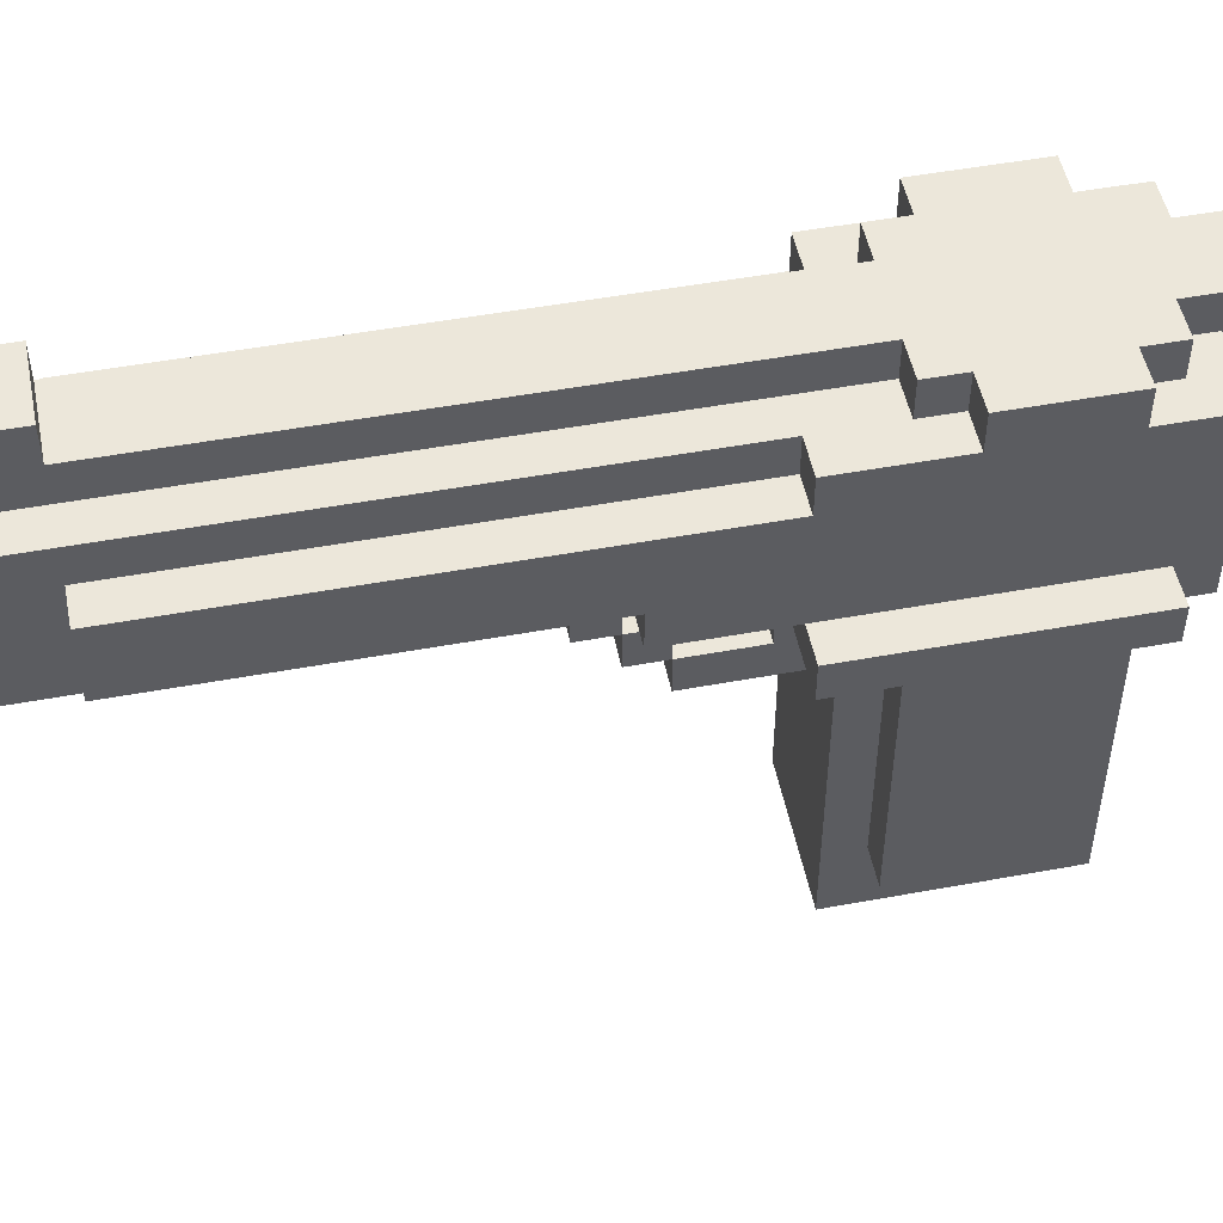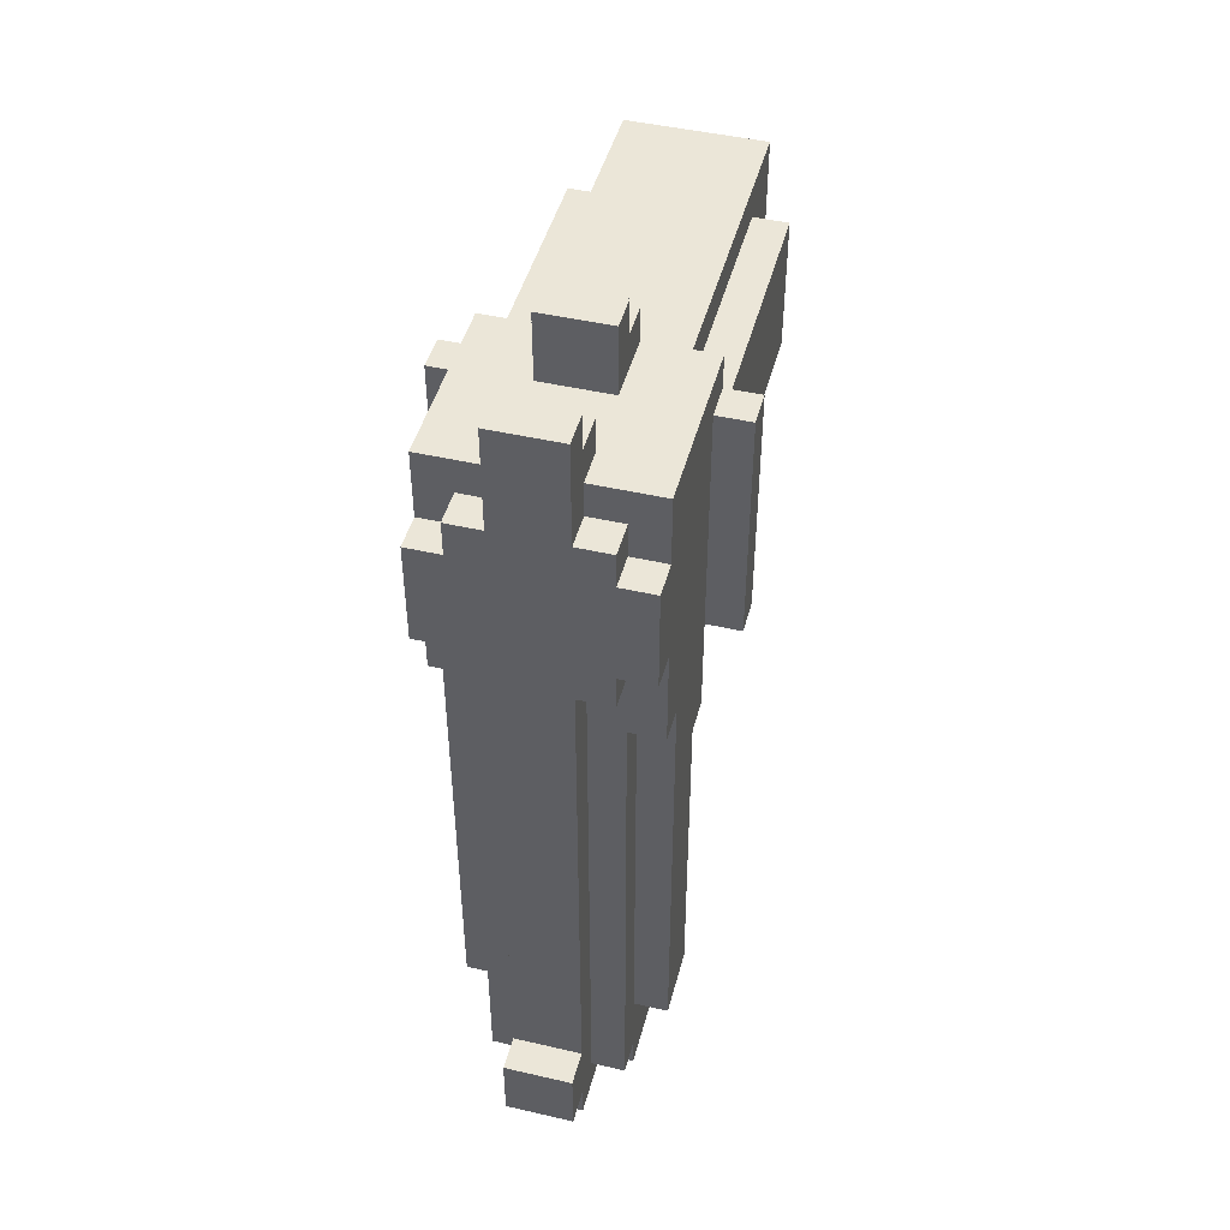
<metadata>
{"format":"obj","ext":"obj","renderer":"f3d","projection":"perspective","resolution":1024,"background":"white","views":[{"elev":50.6,"azim":-101.4,"up":"+Y"},{"elev":46.3,"azim":-165.3,"up":"+Z"}]}
</metadata>
<code>
o
v -0.5 1 1.1
v -0.5 1 0.4
v -0.5 1.1 1.1
v -0.5 1.1 0.4
v -0.4 0.2 1
v -0.4 0.2 0.6
v -0.4 1 1.2
v -0.4 1 1.1
v -0.4 1 1
v -0.4 1 0.6
v -0.4 1.1 1.2
v -0.4 1.1 1.1
v -0.4 1.1 0.4
v -0.4 1.1 0.1
v -0.4 1.2 0.4
v -0.4 1.2 0.1
v -0.4 1.2 -0.9
v -0.4 1.4 0.4
v -0.4 1.4 -0.9
v -0.4 1.5 1.2
v -0.4 1.5 1
v -0.4 1.5 0.7
v -0.4 1.5 0.4
v -0.4 1.6 1
v -0.4 1.6 0.7
v -0.3 0 1.1
v -0.3 0 0.5
v -0.3 0.1 1.1
v -0.3 0.1 0.5
v -0.3 0.2 1
v -0.3 0.2 0.6
v -0.3 1 1.1
v -0.3 1 1
v -0.3 1 0.6
v -0.3 1 0.5
v -0.3 1.1 0.1
v -0.3 1.1 -1.1
v -0.3 1.2 0.1
v -0.3 1.2 -0.9
v -0.3 1.2 -1.1
v -0.3 1.2 -1.2
v -0.3 1.4 0.4
v -0.3 1.4 -0.9
v -0.3 1.4 -1.1
v -0.3 1.4 -1.2
v -0.3 1.5 1.1
v -0.3 1.5 1
v -0.3 1.5 0.7
v -0.3 1.5 0.6
v -0.3 1.5 0.4
v -0.3 1.5 -1.1
v -0.3 1.6 1.1
v -0.3 1.6 1
v -0.3 1.6 0.7
v -0.3 1.6 0.6
v -0.2 0.7 0.5
v -0.2 0.7 0.2
v -0.2 0.8 0.4
v -0.2 0.8 0.2
v -0.2 0.8 0.1
v -0.2 0.9 0.2
v -0.2 0.9 0.1
v -0.2 0.9 0
v -0.2 1 1.3
v -0.2 1 1.2
v -0.2 1 0.5
v -0.2 1 0.4
v -0.2 1 0.3
v -0.2 1.1 1.4
v -0.2 1.1 1.3
v -0.2 1.1 0.4
v -0.2 1.1 0.3
v -0.2 1.1 0.1
v -0.2 1.1 0
v -0.2 1.1 -1.1
v -0.2 1.1 -1.2
v -0.2 1.2 1.4
v -0.2 1.2 1.2
v -0.2 1.2 -1.1
v -0.2 1.2 -1.2
v -0.2 1.4 1.3
v -0.2 1.4 1.2
v -0.2 1.4 -1.1
v -0.2 1.4 -1.2
v -0.2 1.5 1.4
v -0.2 1.5 1.3
v -0.2 1.5 1.2
v -0.2 1.5 1.1
v -0.2 1.5 0.6
v -0.2 1.5 -1.1
v -0.2 1.6 1.4
v -0.2 1.6 1.1
v -0.2 1.6 0.6
v -0.2 1.6 -0.9
v -0.2 1.6 -1.1
v -0.2 1.6 -1.2
v -0.2 1.7 -0.9
v -0.2 1.7 -1.1
v 0 0.7 0.5
v 0 0.7 0.2
v 0 0.8 0.4
v 0 0.8 0.2
v 0 0.8 0.1
v 0 0.9 0.2
v 0 0.9 0.1
v 0 0.9 0
v 0 1 1.3
v 0 1 1.2
v 0 1 0.5
v 0 1 0.4
v 0 1 0.3
v 0 1.1 1.4
v 0 1.1 1.3
v 0 1.1 0.4
v 0 1.1 0.3
v 0 1.1 0.1
v 0 1.1 0
v 0 1.1 -1.1
v 0 1.1 -1.2
v 0 1.2 1.4
v 0 1.2 1.2
v 0 1.2 -1.1
v 0 1.2 -1.2
v 0 1.4 1.3
v 0 1.4 1.2
v 0 1.4 -1.1
v 0 1.4 -1.2
v 0 1.5 1.4
v 0 1.5 1.3
v 0 1.5 1.2
v 0 1.5 1.1
v 0 1.5 0.6
v 0 1.5 -1.1
v 0 1.6 1.4
v 0 1.6 1.1
v 0 1.6 0.6
v 0 1.6 -0.9
v 0 1.6 -1.1
v 0 1.6 -1.2
v 0 1.7 -0.9
v 0 1.7 -1.1
v 0.1 0 1.1
v 0.1 0 0.5
v 0.1 0.1 1.1
v 0.1 0.1 0.5
v 0.1 0.2 1
v 0.1 0.2 0.6
v 0.1 1 1.1
v 0.1 1 1
v 0.1 1 0.6
v 0.1 1 0.5
v 0.1 1.1 0.1
v 0.1 1.1 -1.1
v 0.1 1.2 0.1
v 0.1 1.2 -0.9
v 0.1 1.2 -1.1
v 0.1 1.2 -1.2
v 0.1 1.4 0.5
v 0.1 1.4 -0.9
v 0.1 1.4 -1.1
v 0.1 1.4 -1.2
v 0.1 1.5 1.1
v 0.1 1.5 1
v 0.1 1.5 0.7
v 0.1 1.5 0.6
v 0.1 1.5 0.5
v 0.1 1.5 -1.1
v 0.1 1.6 1.1
v 0.1 1.6 1
v 0.1 1.6 0.7
v 0.1 1.6 0.6
v 0.2 0.2 1
v 0.2 0.2 0.6
v 0.2 1 1.2
v 0.2 1 1.1
v 0.2 1 1
v 0.2 1 0.6
v 0.2 1.1 1.2
v 0.2 1.1 1.1
v 0.2 1.1 0.4
v 0.2 1.1 0.1
v 0.2 1.2 0.4
v 0.2 1.2 0.1
v 0.2 1.2 -0.9
v 0.2 1.4 0.5
v 0.2 1.4 -0.9
v 0.2 1.5 1.2
v 0.2 1.5 1
v 0.2 1.5 0.7
v 0.2 1.5 0.5
v 0.2 1.6 1
v 0.2 1.6 0.7
v 0.3 1 1.1
v 0.3 1 0.4
v 0.3 1.1 1.1
v 0.3 1.1 0.4
v -0.2 1.1 1.4
v -0.2 1.2 1.4
v -0.2 1.5 1.4
v -0.2 1.6 1.4
v 0 1.1 1.4
v 0 1.2 1.4
v 0 1.5 1.4
v 0 1.6 1.4
v -0.2 1 1.3
v -0.2 1.1 1.3
v -0.2 1.4 1.3
v -0.2 1.5 1.3
v 0 1 1.3
v 0 1.1 1.3
v 0 1.4 1.3
v 0 1.5 1.3
v -0.4 1 1.2
v -0.4 1.1 1.2
v -0.4 1.5 1.2
v -0.3 1.1 1.2
v -0.3 1.2 1.2
v -0.2 1 1.2
v -0.2 1.2 1.2
v -0.2 1.4 1.2
v -0.2 1.5 1.2
v 0 1 1.2
v 0 1.2 1.2
v 0 1.4 1.2
v 0 1.5 1.2
v 0.1 1.1 1.2
v 0.1 1.2 1.2
v 0.2 1 1.2
v 0.2 1.1 1.2
v 0.2 1.5 1.2
v -0.5 1 1.1
v -0.5 1.1 1.1
v -0.4 1 1.1
v -0.4 1.1 1.1
v -0.3 0 1.1
v -0.3 0.1 1.1
v -0.3 1 1.1
v -0.3 1.5 1.1
v -0.3 1.6 1.1
v -0.2 1 1.1
v -0.2 1.5 1.1
v -0.2 1.6 1.1
v 0 1 1.1
v 0 1.5 1.1
v 0 1.6 1.1
v 0.1 0 1.1
v 0.1 0.1 1.1
v 0.1 1 1.1
v 0.1 1.5 1.1
v 0.1 1.6 1.1
v 0.2 1 1.1
v 0.2 1.1 1.1
v 0.3 1 1.1
v 0.3 1.1 1.1
v -0.4 0.2 1
v -0.4 1 1
v -0.4 1.5 1
v -0.4 1.6 1
v -0.3 0.2 1
v -0.3 1 1
v -0.3 1.5 1
v -0.3 1.6 1
v 0.1 0.2 1
v 0.1 1 1
v 0.1 1.5 1
v 0.1 1.6 1
v 0.2 0.2 1
v 0.2 1 1
v 0.2 1.5 1
v 0.2 1.6 1
v -0.2 0.8 0.2
v -0.2 0.9 0.2
v 0 0.8 0.2
v 0 0.9 0.2
v -0.2 0.9 0.1
v -0.2 1.1 0.1
v 0 0.9 0.1
v 0 1.1 0.1
v -0.2 1.6 -0.9
v -0.2 1.7 -0.9
v 0 1.6 -0.9
v 0 1.7 -0.9
v -0.4 1.5 0.7
v -0.4 1.6 0.7
v -0.3 1.5 0.7
v -0.3 1.6 0.7
v 0.1 1.5 0.7
v 0.1 1.6 0.7
v 0.2 1.5 0.7
v 0.2 1.6 0.7
v -0.4 0.2 0.6
v -0.4 1 0.6
v -0.3 0.2 0.6
v -0.3 1 0.6
v -0.3 1.5 0.6
v -0.3 1.6 0.6
v -0.2 1.5 0.6
v -0.2 1.6 0.6
v 0 1.5 0.6
v 0 1.6 0.6
v 0.1 0.2 0.6
v 0.1 1 0.6
v 0.1 1.5 0.6
v 0.1 1.6 0.6
v 0.2 0.2 0.6
v 0.2 1 0.6
v -0.3 0 0.5
v -0.3 0.1 0.5
v -0.3 1 0.5
v -0.2 0.7 0.5
v -0.2 1 0.5
v 0 0.7 0.5
v 0 1 0.5
v 0.1 0 0.5
v 0.1 0.1 0.5
v 0.1 1 0.5
v 0.1 1.4 0.5
v 0.1 1.5 0.5
v 0.2 1.4 0.5
v 0.2 1.5 0.5
v -0.5 1 0.4
v -0.5 1.1 0.4
v -0.4 1 0.4
v -0.4 1.1 0.4
v -0.4 1.4 0.4
v -0.4 1.5 0.4
v -0.3 1.1 0.4
v -0.3 1.4 0.4
v -0.3 1.5 0.4
v -0.2 0.8 0.4
v -0.2 1 0.4
v -0.2 1.1 0.4
v 0 0.8 0.4
v 0 1 0.4
v 0 1.1 0.4
v 0.1 1.1 0.4
v 0.2 1 0.4
v 0.2 1.1 0.4
v 0.3 1 0.4
v 0.3 1.1 0.4
v -0.2 1 0.3
v -0.2 1.1 0.3
v 0 1 0.3
v 0 1.1 0.3
v -0.2 0.7 0.2
v -0.2 0.8 0.2
v 0 0.7 0.2
v 0 0.8 0.2
v -0.4 1.1 0.1
v -0.4 1.2 0.1
v -0.3 1.1 0.1
v -0.3 1.2 0.1
v -0.2 0.8 0.1
v -0.2 0.9 0.1
v 0 0.8 0.1
v 0 0.9 0.1
v 0.1 1.1 0.1
v 0.1 1.2 0.1
v 0.2 1.1 0.1
v 0.2 1.2 0.1
v -0.2 0.9 0
v -0.2 1.1 0
v 0 0.9 0
v 0 1.1 0
v -0.4 1.2 -0.9
v -0.4 1.4 -0.9
v -0.3 1.2 -0.9
v -0.3 1.4 -0.9
v 0.1 1.2 -0.9
v 0.1 1.4 -0.9
v 0.2 1.2 -0.9
v 0.2 1.4 -0.9
v -0.3 1.1 -1.1
v -0.3 1.2 -1.1
v -0.3 1.4 -1.1
v -0.3 1.5 -1.1
v -0.2 1.1 -1.1
v -0.2 1.2 -1.1
v -0.2 1.4 -1.1
v -0.2 1.5 -1.1
v -0.2 1.6 -1.1
v -0.2 1.7 -1.1
v 0 1.1 -1.1
v 0 1.2 -1.1
v 0 1.4 -1.1
v 0 1.5 -1.1
v 0 1.6 -1.1
v 0 1.7 -1.1
v 0.1 1.1 -1.1
v 0.1 1.2 -1.1
v 0.1 1.4 -1.1
v 0.1 1.5 -1.1
v -0.3 1.2 -1.2
v -0.3 1.4 -1.2
v -0.2 1.1 -1.2
v -0.2 1.2 -1.2
v -0.2 1.4 -1.2
v -0.2 1.6 -1.2
v 0 1.1 -1.2
v 0 1.2 -1.2
v 0 1.4 -1.2
v 0 1.6 -1.2
v 0.1 1.2 -1.2
v 0.1 1.4 -1.2
v -0.3 0 1.1
v 0.1 0 1.1
v -0.3 0 0.5
v 0.1 0 0.5
v -0.4 0.2 1
v -0.3 0.2 1
v 0.1 0.2 1
v 0.2 0.2 1
v -0.4 0.2 0.6
v -0.3 0.2 0.6
v 0.1 0.2 0.6
v 0.2 0.2 0.6
v -0.2 0.7 0.5
v 0 0.7 0.5
v -0.2 0.7 0.2
v 0 0.7 0.2
v -0.2 0.8 0.2
v 0 0.8 0.2
v -0.2 0.8 0.1
v 0 0.8 0.1
v -0.2 0.9 0.1
v 0 0.9 0.1
v -0.2 0.9 0
v 0 0.9 0
v -0.2 1 1.3
v 0 1 1.3
v -0.4 1 1.2
v -0.2 1 1.2
v 0 1 1.2
v 0.2 1 1.2
v -0.5 1 1.1
v -0.4 1 1.1
v -0.3 1 1.1
v -0.2 1 1.1
v 0 1 1.1
v 0.1 1 1.1
v 0.2 1 1.1
v 0.3 1 1.1
v -0.4 1 1
v -0.3 1 1
v 0.1 1 1
v 0.2 1 1
v -0.4 1 0.6
v -0.3 1 0.6
v 0.1 1 0.6
v 0.2 1 0.6
v -0.3 1 0.5
v -0.2 1 0.5
v 0 1 0.5
v 0.1 1 0.5
v -0.5 1 0.4
v -0.4 1 0.4
v -0.2 1 0.4
v 0 1 0.4
v 0.2 1 0.4
v 0.3 1 0.4
v -0.2 1 0.3
v 0 1 0.3
v -0.2 1.1 1.4
v 0 1.1 1.4
v -0.2 1.1 1.3
v 0 1.1 1.3
v -0.4 1.1 0.4
v -0.3 1.1 0.4
v -0.2 1.1 0.4
v 0 1.1 0.4
v 0.1 1.1 0.4
v 0.2 1.1 0.4
v -0.2 1.1 0.3
v 0 1.1 0.3
v -0.4 1.1 0.1
v -0.3 1.1 0.1
v -0.2 1.1 0.1
v 0 1.1 0.1
v 0.1 1.1 0.1
v 0.2 1.1 0.1
v -0.2 1.1 0
v 0 1.1 0
v -0.3 1.1 -1.1
v -0.2 1.1 -1.1
v 0 1.1 -1.1
v 0.1 1.1 -1.1
v -0.2 1.1 -1.2
v 0 1.1 -1.2
v -0.4 1.2 0.1
v -0.3 1.2 0.1
v 0.1 1.2 0.1
v 0.2 1.2 0.1
v -0.4 1.2 -0.9
v -0.3 1.2 -0.9
v 0.1 1.2 -0.9
v 0.2 1.2 -0.9
v -0.3 1.2 -1.1
v -0.2 1.2 -1.1
v 0 1.2 -1.1
v 0.1 1.2 -1.1
v -0.3 1.2 -1.2
v -0.2 1.2 -1.2
v 0 1.2 -1.2
v 0.1 1.2 -1.2
v -0.2 1.4 1.3
v 0 1.4 1.3
v -0.2 1.4 1.2
v 0 1.4 1.2
v -0.2 1.5 1.4
v 0 1.5 1.4
v -0.2 1.5 1.3
v 0 1.5 1.3
v -0.2 0.8 0.4
v 0 0.8 0.4
v -0.2 0.8 0.2
v 0 0.8 0.2
v -0.2 0.9 0.2
v 0 0.9 0.2
v -0.2 0.9 0.1
v 0 0.9 0.1
v -0.5 1.1 1.1
v -0.4 1.1 1.1
v 0.2 1.1 1.1
v 0.3 1.1 1.1
v -0.5 1.1 0.4
v -0.4 1.1 0.4
v 0.2 1.1 0.4
v 0.3 1.1 0.4
v -0.2 1.2 1.4
v 0 1.2 1.4
v -0.2 1.2 1.2
v 0 1.2 1.2
v 0.1 1.4 0.5
v 0.2 1.4 0.5
v -0.4 1.4 0.4
v -0.3 1.4 0.4
v -0.4 1.4 -0.9
v -0.3 1.4 -0.9
v 0.1 1.4 -0.9
v 0.2 1.4 -0.9
v -0.3 1.4 -1.1
v -0.2 1.4 -1.1
v 0 1.4 -1.1
v 0.1 1.4 -1.1
v -0.3 1.4 -1.2
v -0.2 1.4 -1.2
v 0 1.4 -1.2
v 0.1 1.4 -1.2
v -0.4 1.5 1.2
v -0.2 1.5 1.2
v 0 1.5 1.2
v 0.2 1.5 1.2
v -0.3 1.5 1.1
v -0.2 1.5 1.1
v 0 1.5 1.1
v 0.1 1.5 1.1
v -0.4 1.5 1
v -0.3 1.5 1
v 0.1 1.5 1
v 0.2 1.5 1
v -0.4 1.5 0.7
v -0.3 1.5 0.7
v 0.1 1.5 0.7
v 0.2 1.5 0.7
v -0.3 1.5 0.6
v -0.2 1.5 0.6
v 0 1.5 0.6
v 0.1 1.5 0.6
v 0.1 1.5 0.5
v 0.2 1.5 0.5
v -0.4 1.5 0.4
v -0.3 1.5 0.4
v -0.3 1.5 -1.1
v -0.2 1.5 -1.1
v 0 1.5 -1.1
v 0.1 1.5 -1.1
v -0.2 1.6 1.4
v 0 1.6 1.4
v -0.3 1.6 1.1
v -0.2 1.6 1.1
v 0 1.6 1.1
v 0.1 1.6 1.1
v -0.4 1.6 1
v -0.3 1.6 1
v 0.1 1.6 1
v 0.2 1.6 1
v -0.4 1.6 0.7
v -0.3 1.6 0.7
v 0.1 1.6 0.7
v 0.2 1.6 0.7
v -0.3 1.6 0.6
v -0.2 1.6 0.6
v 0 1.6 0.6
v 0.1 1.6 0.6
v -0.2 1.6 -0.9
v 0 1.6 -0.9
v -0.2 1.6 -1.1
v 0 1.6 -1.1
v -0.2 1.6 -1.2
v 0 1.6 -1.2
v -0.2 1.7 -0.9
v 0 1.7 -0.9
v -0.2 1.7 -1.1
v 0 1.7 -1.1
f 3 2 1
f 4 2 3
f 9 6 5
f 10 6 9
f 11 8 7
f 12 8 11
f 15 12 11
f 15 14 13
f 15 13 12
f 16 14 15
f 18 15 11
f 18 17 16
f 18 16 15
f 19 17 18
f 20 18 11
f 21 18 20
f 22 18 21
f 23 18 22
f 24 22 21
f 25 22 24
f 28 27 26
f 29 27 28
f 30 29 28
f 31 29 30
f 32 30 28
f 33 30 32
f 34 29 31
f 35 29 34
f 38 37 36
f 39 37 38
f 40 37 39
f 43 41 40
f 43 40 39
f 44 41 43
f 45 41 44
f 50 43 42
f 50 44 43
f 51 44 50
f 52 47 46
f 53 47 52
f 54 49 48
f 55 49 54
f 58 57 56
f 59 57 58
f 61 60 59
f 62 60 61
f 66 58 56
f 67 58 66
f 70 65 64
f 71 68 67
f 72 68 71
f 73 63 62
f 74 63 73
f 77 70 69
f 78 65 70
f 78 70 77
f 79 76 75
f 80 76 79
f 86 82 81
f 87 82 86
f 90 84 83
f 91 88 87
f 91 86 85
f 91 87 86
f 92 88 91
f 93 90 89
f 94 90 93
f 95 84 90
f 95 90 94
f 96 84 95
f 97 95 94
f 98 95 97
f 99 100 101
f 101 100 102
f 102 103 104
f 104 103 105
f 99 101 109
f 109 101 110
f 107 108 113
f 110 111 114
f 114 111 115
f 105 106 116
f 116 106 117
f 112 113 120
f 113 108 121
f 120 113 121
f 118 119 122
f 122 119 123
f 124 125 129
f 129 125 130
f 126 127 133
f 130 131 134
f 128 129 134
f 129 130 134
f 134 131 135
f 132 133 136
f 136 133 137
f 133 127 138
f 137 133 138
f 138 127 139
f 137 138 140
f 140 138 141
f 142 143 144
f 144 143 145
f 144 145 146
f 146 145 147
f 144 146 148
f 148 146 149
f 147 145 150
f 150 145 151
f 152 153 154
f 154 153 155
f 155 153 156
f 156 157 159
f 155 156 159
f 159 157 160
f 160 157 161
f 158 159 166
f 159 160 166
f 166 160 167
f 162 163 168
f 168 163 169
f 164 165 170
f 170 165 171
f 172 173 176
f 176 173 177
f 174 175 178
f 178 175 179
f 178 179 182
f 180 181 182
f 179 180 182
f 182 181 183
f 178 182 185
f 183 184 185
f 182 183 185
f 185 184 186
f 178 185 187
f 187 185 188
f 188 185 189
f 189 185 190
f 188 189 191
f 191 189 192
f 193 194 195
f 195 194 196
f 201 198 197
f 202 198 201
f 203 200 199
f 204 200 203
f 209 206 205
f 210 206 209
f 211 208 207
f 212 208 211
f 216 214 213
f 216 215 214
f 217 215 216
f 218 216 213
f 218 217 216
f 219 215 217
f 219 217 218
f 220 215 219
f 221 215 220
f 223 220 219
f 224 220 223
f 226 223 222
f 227 225 224
f 227 223 226
f 227 224 223
f 228 226 222
f 229 227 226
f 229 226 228
f 230 225 227
f 230 227 229
f 233 232 231
f 234 232 233
f 240 237 236
f 241 239 238
f 242 239 241
f 243 240 236
f 246 236 235
f 247 243 236
f 247 236 246
f 248 243 247
f 249 245 244
f 250 245 249
f 253 252 251
f 254 252 253
f 259 256 255
f 260 256 259
f 261 258 257
f 262 258 261
f 267 264 263
f 268 264 267
f 269 266 265
f 270 266 269
f 273 272 271
f 274 272 273
f 277 276 275
f 278 276 277
f 281 280 279
f 282 280 281
f 283 284 285
f 285 284 286
f 287 288 289
f 289 288 290
f 291 292 293
f 293 292 294
f 295 296 297
f 297 296 298
f 299 300 303
f 303 300 304
f 301 302 305
f 305 302 306
f 308 309 310
f 310 309 311
f 308 310 312
f 307 308 314
f 312 313 315
f 314 308 315
f 308 312 315
f 315 313 316
f 317 318 319
f 319 318 320
f 321 322 323
f 323 322 324
f 323 324 327
f 325 326 328
f 328 326 329
f 323 327 331
f 331 327 332
f 330 331 333
f 333 331 334
f 334 335 336
f 334 336 337
f 337 336 338
f 337 338 339
f 339 338 340
f 341 342 343
f 343 342 344
f 345 346 347
f 347 346 348
f 349 350 351
f 351 350 352
f 353 354 355
f 355 354 356
f 357 358 359
f 359 358 360
f 361 362 363
f 363 362 364
f 365 366 367
f 367 366 368
f 369 370 371
f 371 370 372
f 373 374 377
f 377 374 378
f 375 376 379
f 379 376 380
f 381 382 387
f 387 382 388
f 383 384 389
f 389 384 390
f 385 386 391
f 391 386 392
f 393 394 396
f 396 394 397
f 395 396 399
f 396 397 400
f 399 396 400
f 397 398 401
f 400 397 401
f 401 398 402
f 400 401 403
f 403 401 404
f 407 406 405
f 408 406 407
f 413 410 409
f 414 410 413
f 415 412 411
f 416 412 415
f 419 418 417
f 420 418 419
f 423 422 421
f 424 422 423
f 427 426 425
f 428 426 427
f 432 430 429
f 433 430 432
f 436 432 431
f 437 432 436
f 438 433 432
f 438 432 437
f 439 434 433
f 439 433 438
f 440 434 439
f 441 434 440
f 443 437 436
f 443 436 435
f 444 437 443
f 445 441 440
f 446 442 441
f 446 441 445
f 447 443 435
f 450 442 446
f 451 448 447
f 454 450 449
f 455 447 435
f 456 452 451
f 456 447 455
f 456 451 447
f 457 452 456
f 458 454 453
f 459 442 450
f 459 450 454
f 459 454 458
f 460 442 459
f 461 458 457
f 462 458 461
f 465 464 463
f 466 464 465
f 473 469 468
f 474 471 470
f 475 468 467
f 476 474 473
f 476 468 475
f 476 473 468
f 477 474 476
f 478 471 474
f 478 474 477
f 479 472 471
f 479 471 478
f 480 472 479
f 481 477 476
f 482 479 478
f 483 481 476
f 483 482 481
f 484 482 483
f 485 479 482
f 485 482 484
f 486 479 485
f 487 485 484
f 488 485 487
f 493 490 489
f 494 490 493
f 495 492 491
f 496 492 495
f 501 498 497
f 502 498 501
f 503 500 499
f 504 500 503
f 507 506 505
f 508 506 507
f 511 510 509
f 512 510 511
f 513 514 515
f 515 514 516
f 517 518 519
f 519 518 520
f 521 522 525
f 525 522 526
f 523 524 527
f 527 524 528
f 529 530 531
f 531 530 532
f 535 536 537
f 537 536 538
f 533 534 539
f 539 534 540
f 541 542 545
f 545 542 546
f 543 544 547
f 547 544 548
f 549 550 553
f 553 550 554
f 551 552 555
f 555 552 556
f 549 553 557
f 557 553 558
f 556 552 559
f 559 552 560
f 561 562 565
f 563 564 568
f 568 564 569
f 567 568 569
f 569 564 570
f 565 566 571
f 561 565 571
f 571 566 572
f 572 566 573
f 573 566 574
f 567 569 575
f 575 569 576
f 577 578 580
f 580 578 581
f 579 580 584
f 581 582 584
f 580 581 584
f 584 582 585
f 583 584 587
f 585 586 587
f 584 585 587
f 587 586 588
f 588 586 589
f 589 586 590
f 588 589 591
f 591 589 592
f 592 589 593
f 593 589 594
f 592 593 595
f 595 593 596
f 597 598 599
f 599 598 600
f 601 602 603
f 603 602 604

</code>
